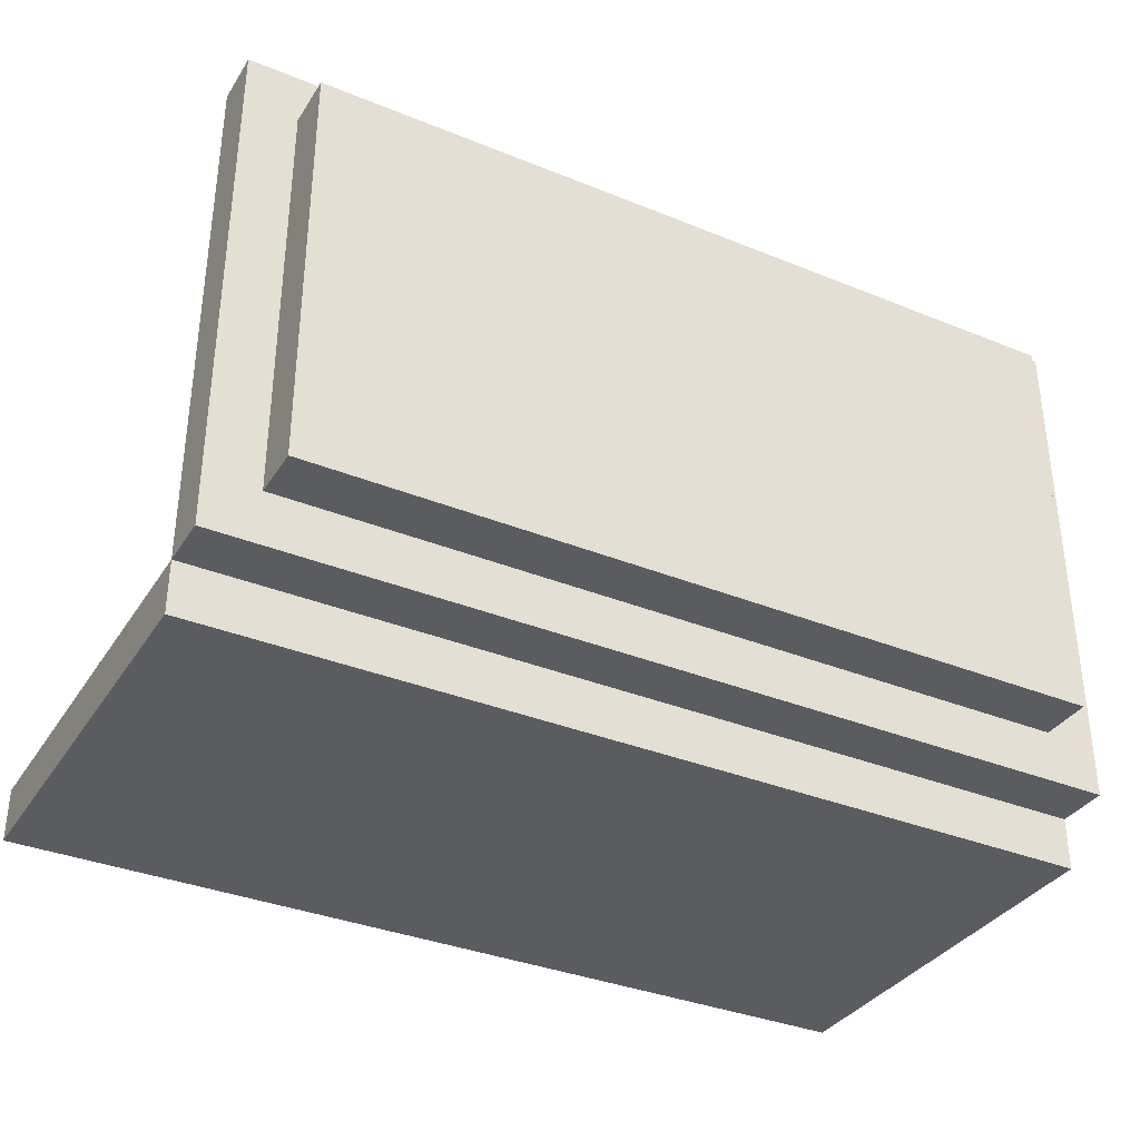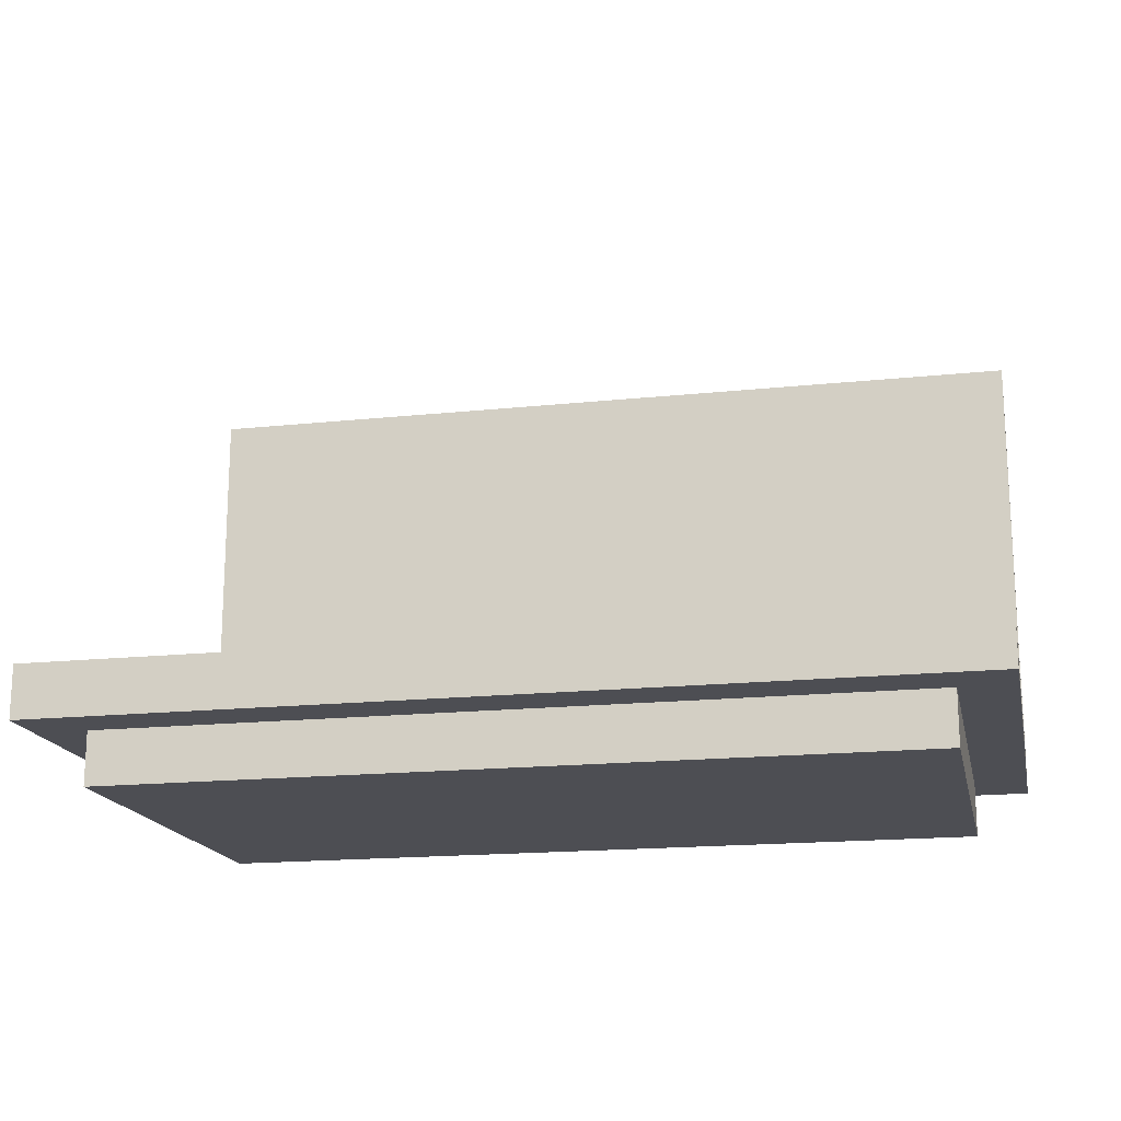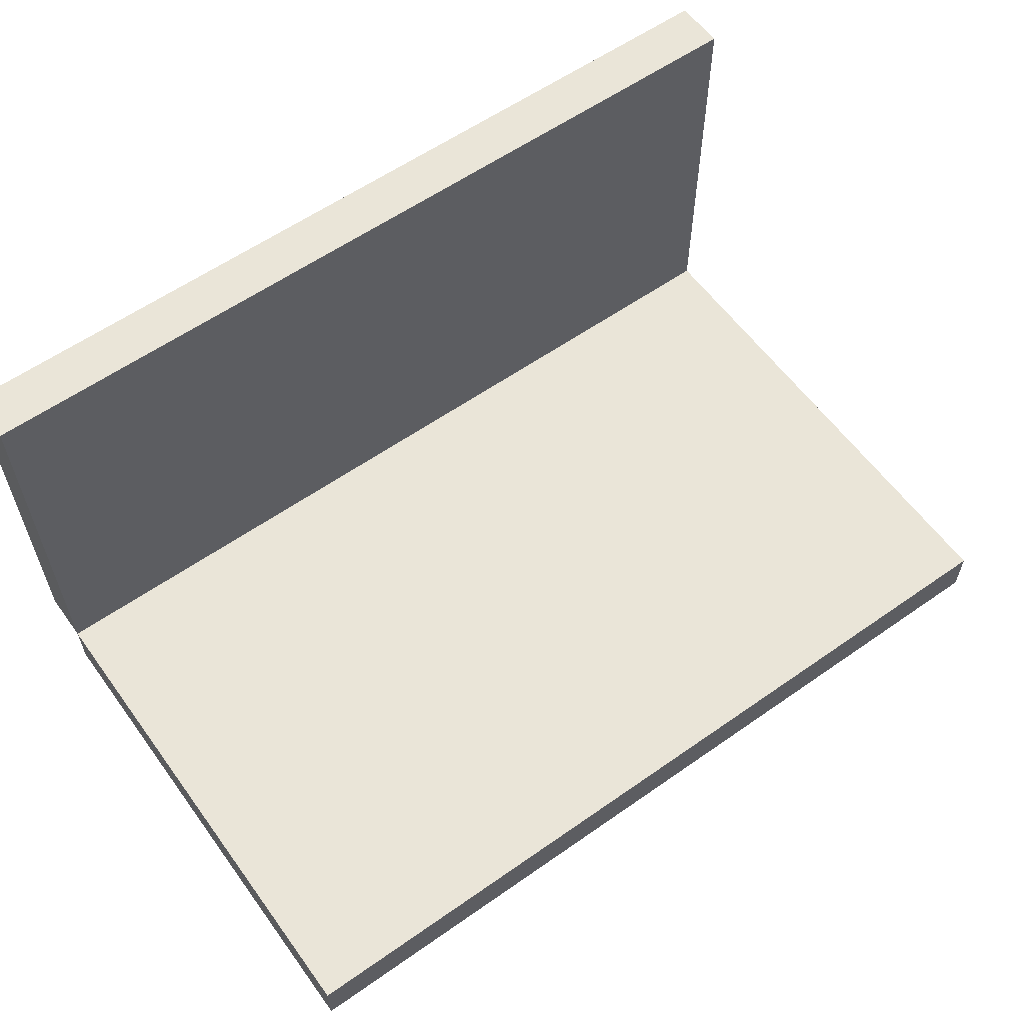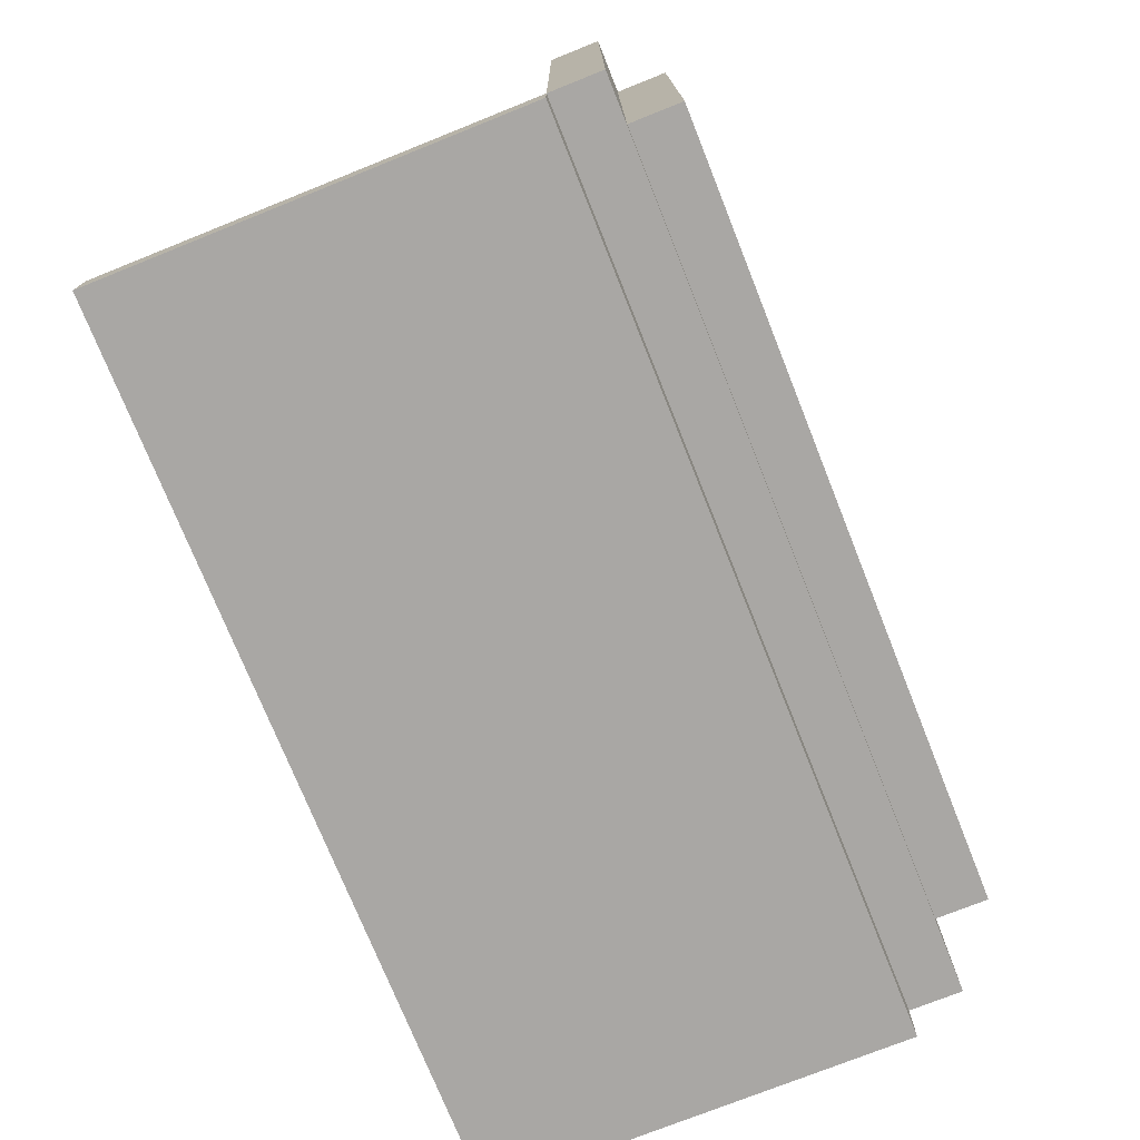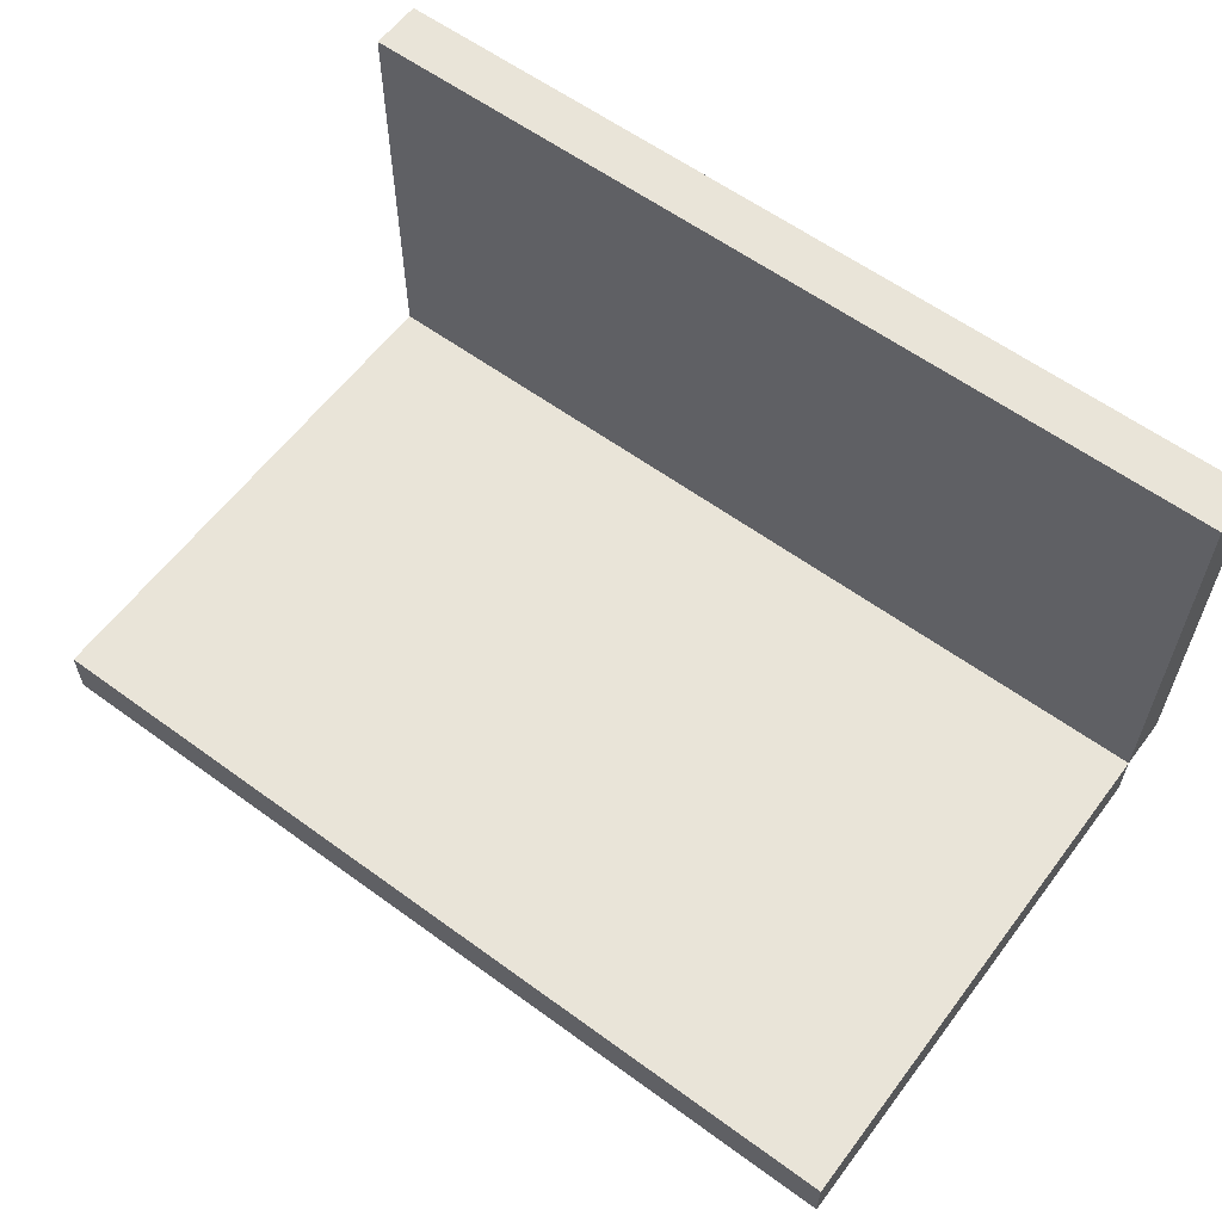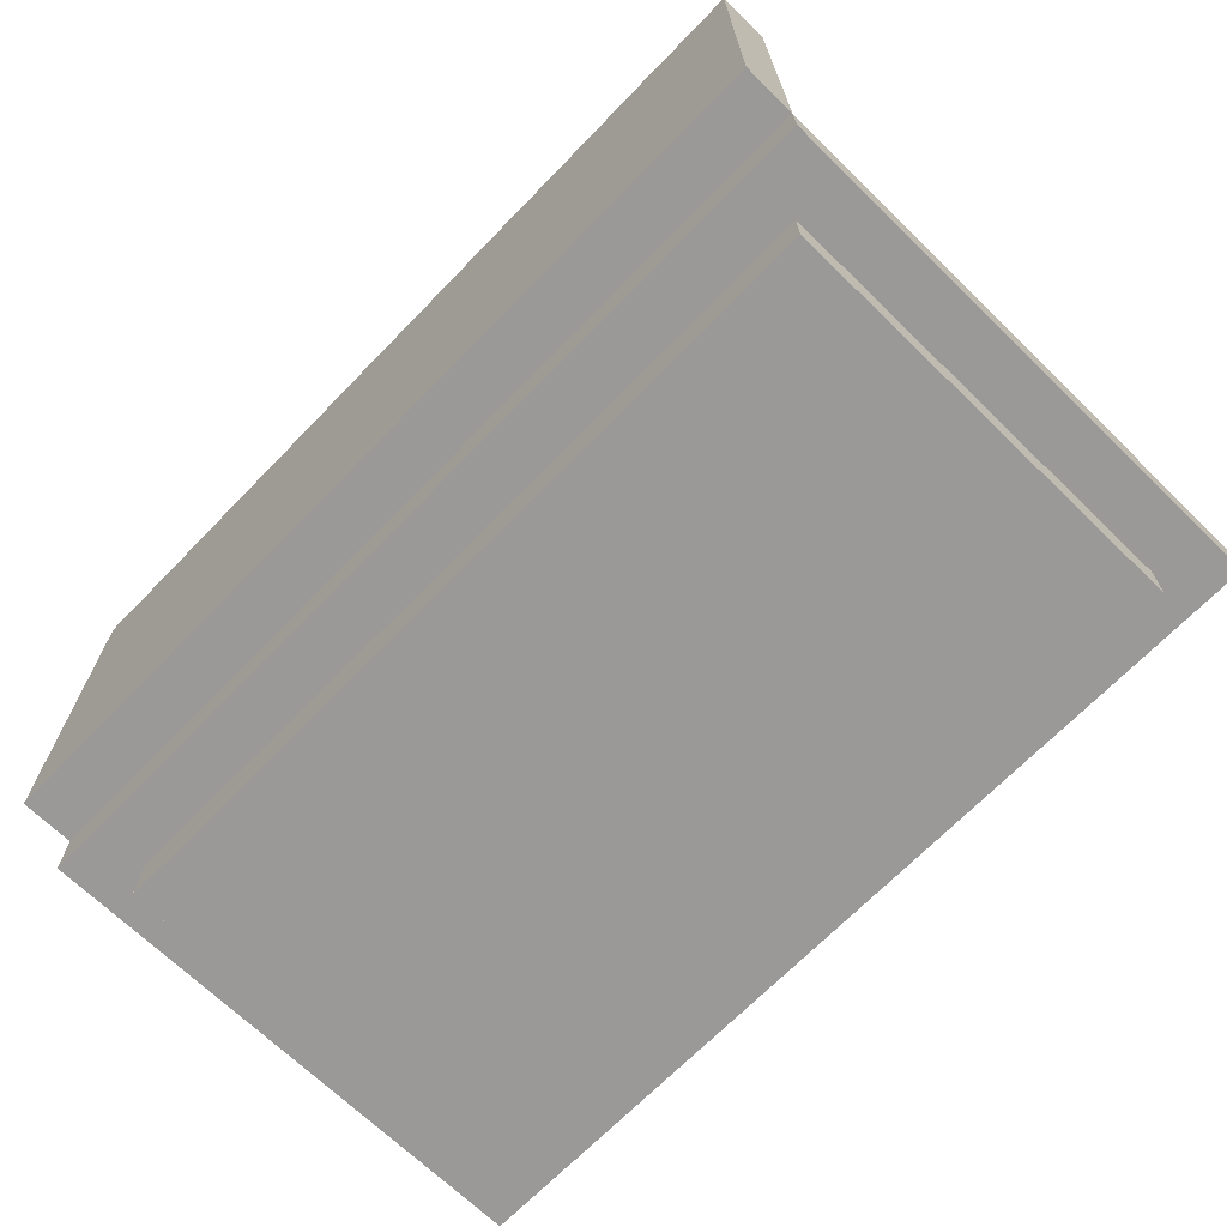
<metadata>
{"format":"obj","ext":"obj","renderer":"f3d","projection":"perspective","resolution":1024,"background":"white","views":[{"elev":-35.1,"azim":151.6,"up":"+Y"},{"elev":-17.3,"azim":-168.1,"up":"+Z"},{"elev":59.3,"azim":144.2,"up":"+Z"},{"elev":-74.8,"azim":111.8,"up":"+Y"},{"elev":59.9,"azim":-143.2,"up":"+Z"},{"elev":-69.0,"azim":45.8,"up":"+Z"}]}
</metadata>
<code>
o
v -1.1 0 1.4
v -1.1 0 0.6
v -1.1 0.1 1.4
v -1.1 0.1 0.6
v -1.1 0.1 0.5
v -1.1 1.1 0.6
v -1.1 1.1 0.5
v -1 0.2 0.5
v -1 0.2 0.4
v -1 1 0.5
v -1 1 0.4
v 0.5 0.2 0.5
v 0.5 0.2 0.4
v 0.5 1 0.5
v 0.5 1 0.4
v 0.6 0 1.4
v 0.6 0 0.6
v 0.6 0.1 1.4
v 0.6 0.1 0.6
v 0.6 0.1 0.5
v 0.6 1.1 0.6
v 0.6 1.1 0.5
v -1.1 0 1.4
v -1.1 0.1 1.4
v 0.6 0 1.4
v 0.6 0.1 1.4
v -1.1 0.1 0.6
v -1.1 1.1 0.6
v -1 0.2 0.6
v -1 1 0.6
v -0.5 0.4 0.6
v -0.5 0.5 0.6
v -0.4 0.3 0.6
v -0.4 0.4 0.6
v -0.4 0.5 0.6
v -0.4 0.6 0.6
v -0.4 0.9 0.6
v -0.3 0.6 0.6
v -0.3 0.9 0.6
v -0.2 0.6 0.6
v -0.2 0.9 0.6
v -0.1 0.3 0.6
v -0.1 0.4 0.6
v -0.1 0.5 0.6
v -0.1 0.6 0.6
v -0.1 0.9 0.6
v 0 0.4 0.6
v 0 0.5 0.6
v 0.5 0.2 0.6
v 0.5 1 0.6
v 0.6 0.1 0.6
v 0.6 1.1 0.6
v -1.1 0 0.6
v -1.1 0.1 0.6
v 0.6 0 0.6
v 0.6 0.1 0.6
v -1.1 0.1 0.5
v -1.1 1.1 0.5
v -1 0.2 0.5
v -1 1 0.5
v 0.5 0.2 0.5
v 0.5 1 0.5
v 0.6 0.1 0.5
v 0.6 1.1 0.5
v -1 0.2 0.4
v -1 1 0.4
v 0.5 0.2 0.4
v 0.5 1 0.4
v -1.1 0 1.4
v 0.6 0 1.4
v -1 0 1.2
v -0.9 0 1.2
v -0.8 0 1.2
v -0.6 0 1.2
v -0.5 0 1.2
v -0.2 0 1.2
v -0.1 0 1.2
v 0 0 1.2
v 0.3 0 1.2
v 0.5 0 1.2
v -0.8 0 1.1
v -0.7 0 1.1
v -0.5 0 1.1
v -0.2 0 1.1
v -0.1 0 1.1
v 0 0 1.1
v 0.1 0 1.1
v 0.2 0 1.1
v 0.3 0 1.1
v 0.4 0 1.1
v -0.9 0 1
v -0.8 0 1
v -0.4 0 1
v -0.3 0 1
v -0.1 0 1
v 0 0 1
v 0.3 0 1
v 0.4 0 1
v 0.5 0 1
v -0.9 0 0.9
v -0.8 0 0.9
v -0.7 0 0.9
v -0.6 0 0.9
v -0.5 0 0.9
v -0.4 0 0.9
v -0.3 0 0.9
v -0.2 0 0.9
v -0.1 0 0.9
v 0 0 0.9
v 0.1 0 0.9
v 0.2 0 0.9
v 0.3 0 0.9
v 0.4 0 0.9
v 0.5 0 0.9
v -1 0 0.8
v -0.9 0 0.8
v -0.7 0 0.8
v -0.1 0 0.8
v 0.2 0 0.8
v 0.3 0 0.8
v 0.4 0 0.8
v -0.9 0 0.7
v -0.7 0 0.7
v -0.5 0 0.7
v -0.4 0 0.7
v -0.3 0 0.7
v -0.2 0 0.7
v -0.1 0 0.7
v 0.2 0 0.7
v 0.3 0 0.7
v 0.5 0 0.7
v -1.1 0 0.6
v 0.6 0 0.6
v -1.1 0.1 0.6
v 0.6 0.1 0.6
v -1.1 0.1 0.5
v 0.6 0.1 0.5
v -1 0.2 0.5
v 0.5 0.2 0.5
v -1 0.2 0.4
v 0.5 0.2 0.4
v -1.1 0.1 1.4
v 0.6 0.1 1.4
v -1 0.1 1.2
v -0.9 0.1 1.2
v -0.8 0.1 1.2
v -0.6 0.1 1.2
v -0.5 0.1 1.2
v -0.2 0.1 1.2
v -0.1 0.1 1.2
v 0 0.1 1.2
v 0.3 0.1 1.2
v 0.5 0.1 1.2
v -0.8 0.1 1.1
v -0.7 0.1 1.1
v -0.5 0.1 1.1
v -0.2 0.1 1.1
v -0.1 0.1 1.1
v 0 0.1 1.1
v 0.1 0.1 1.1
v 0.2 0.1 1.1
v 0.3 0.1 1.1
v 0.4 0.1 1.1
v -0.9 0.1 1
v -0.8 0.1 1
v -0.4 0.1 1
v -0.3 0.1 1
v -0.1 0.1 1
v 0 0.1 1
v 0.3 0.1 1
v 0.4 0.1 1
v 0.5 0.1 1
v -0.9 0.1 0.9
v -0.8 0.1 0.9
v -0.7 0.1 0.9
v -0.6 0.1 0.9
v -0.5 0.1 0.9
v -0.4 0.1 0.9
v -0.3 0.1 0.9
v -0.2 0.1 0.9
v -0.1 0.1 0.9
v 0 0.1 0.9
v 0.1 0.1 0.9
v 0.2 0.1 0.9
v 0.3 0.1 0.9
v 0.4 0.1 0.9
v 0.5 0.1 0.9
v -1 0.1 0.8
v -0.9 0.1 0.8
v -0.7 0.1 0.8
v -0.1 0.1 0.8
v 0.2 0.1 0.8
v 0.3 0.1 0.8
v 0.4 0.1 0.8
v -0.9 0.1 0.7
v -0.7 0.1 0.7
v -0.5 0.1 0.7
v -0.4 0.1 0.7
v -0.3 0.1 0.7
v -0.2 0.1 0.7
v -0.1 0.1 0.7
v 0.2 0.1 0.7
v 0.3 0.1 0.7
v 0.5 0.1 0.7
v -1.1 0.1 0.6
v 0.6 0.1 0.6
v -1 1 0.5
v 0.5 1 0.5
v -1 1 0.4
v 0.5 1 0.4
v -1.1 1.1 0.6
v 0.6 1.1 0.6
v -1.1 1.1 0.5
v 0.6 1.1 0.5
f 3 2 1
f 4 2 3
f 6 5 4
f 7 5 6
f 10 9 8
f 11 9 10
f 12 13 14
f 14 13 15
f 16 17 18
f 18 17 19
f 19 20 21
f 21 20 22
f 25 24 23
f 26 24 25
f 29 28 27
f 30 28 29
f 31 30 29
f 32 30 31
f 33 31 29
f 34 32 31
f 34 31 33
f 35 30 32
f 35 32 34
f 36 30 35
f 37 30 36
f 38 35 34
f 38 36 35
f 38 37 36
f 39 30 37
f 39 37 38
f 40 38 34
f 40 39 38
f 41 30 39
f 41 39 40
f 42 34 33
f 42 33 29
f 43 40 34
f 43 34 42
f 44 40 43
f 45 41 40
f 45 40 44
f 46 30 41
f 46 41 45
f 47 44 43
f 47 43 42
f 48 45 44
f 48 44 47
f 48 46 45
f 49 29 27
f 49 47 42
f 49 48 47
f 49 42 29
f 50 46 48
f 50 48 49
f 50 28 30
f 50 30 46
f 51 49 27
f 51 50 49
f 52 28 50
f 52 50 51
f 53 54 55
f 55 54 56
f 57 58 59
f 59 58 60
f 57 59 61
f 60 58 62
f 57 61 63
f 61 62 63
f 62 58 64
f 63 62 64
f 65 66 67
f 67 66 68
f 71 70 69
f 72 70 71
f 73 70 72
f 74 70 73
f 75 70 74
f 76 70 75
f 77 70 76
f 78 70 77
f 79 70 78
f 80 70 79
f 81 73 72
f 81 74 73
f 82 74 81
f 83 75 74
f 83 76 75
f 84 77 76
f 84 76 83
f 85 78 77
f 85 77 84
f 86 79 78
f 86 78 85
f 87 79 86
f 88 79 87
f 89 80 79
f 89 79 88
f 90 80 89
f 91 72 71
f 91 82 81
f 91 81 72
f 92 82 91
f 93 84 83
f 93 85 84
f 93 86 85
f 93 87 86
f 94 87 93
f 95 87 94
f 96 87 95
f 97 90 89
f 97 89 88
f 98 80 90
f 98 90 97
f 99 70 80
f 99 80 98
f 100 92 91
f 100 91 71
f 101 82 92
f 101 92 100
f 102 74 82
f 102 82 101
f 103 83 74
f 103 74 102
f 103 93 83
f 104 93 103
f 105 94 93
f 105 93 104
f 106 95 94
f 106 94 105
f 107 95 106
f 108 96 95
f 108 95 107
f 109 87 96
f 109 96 108
f 110 88 87
f 110 87 109
f 111 97 88
f 111 88 110
f 112 98 97
f 112 97 111
f 113 99 98
f 113 98 112
f 114 70 99
f 114 99 113
f 115 71 69
f 115 100 71
f 116 101 100
f 116 100 115
f 116 102 101
f 116 104 103
f 116 103 102
f 117 104 116
f 118 110 109
f 118 111 110
f 118 109 108
f 118 108 107
f 118 113 112
f 118 112 111
f 119 113 118
f 120 113 119
f 121 114 113
f 121 113 120
f 122 117 116
f 122 116 115
f 123 104 117
f 123 117 122
f 124 105 104
f 124 104 123
f 125 106 105
f 125 105 124
f 126 107 106
f 126 106 125
f 127 118 107
f 127 107 126
f 128 119 118
f 128 118 127
f 129 120 119
f 129 119 128
f 130 121 120
f 130 120 129
f 131 70 114
f 131 121 130
f 131 114 121
f 132 130 129
f 132 122 115
f 132 131 130
f 132 126 125
f 132 125 124
f 132 128 127
f 132 124 123
f 132 123 122
f 132 115 69
f 132 129 128
f 132 127 126
f 133 70 131
f 133 131 132
f 136 135 134
f 137 135 136
f 140 139 138
f 141 139 140
f 142 143 144
f 144 143 145
f 145 143 146
f 146 143 147
f 147 143 148
f 148 143 149
f 149 143 150
f 150 143 151
f 151 143 152
f 152 143 153
f 145 146 154
f 146 147 154
f 154 147 155
f 147 148 156
f 148 149 156
f 149 150 157
f 156 149 157
f 150 151 158
f 157 150 158
f 151 152 159
f 158 151 159
f 159 152 160
f 160 152 161
f 152 153 162
f 161 152 162
f 162 153 163
f 144 145 164
f 154 155 164
f 145 154 164
f 164 155 165
f 156 157 166
f 157 158 166
f 158 159 166
f 159 160 166
f 166 160 167
f 167 160 168
f 168 160 169
f 162 163 170
f 161 162 170
f 163 153 171
f 170 163 171
f 153 143 172
f 171 153 172
f 164 165 173
f 144 164 173
f 165 155 174
f 173 165 174
f 155 147 175
f 174 155 175
f 147 156 176
f 175 147 176
f 156 166 176
f 176 166 177
f 166 167 178
f 177 166 178
f 167 168 179
f 178 167 179
f 179 168 180
f 168 169 181
f 180 168 181
f 169 160 182
f 181 169 182
f 160 161 183
f 182 160 183
f 161 170 184
f 183 161 184
f 170 171 185
f 184 170 185
f 171 172 186
f 185 171 186
f 172 143 187
f 186 172 187
f 142 144 188
f 144 173 188
f 173 174 189
f 188 173 189
f 174 175 189
f 176 177 189
f 175 176 189
f 189 177 190
f 182 183 191
f 183 184 191
f 181 182 191
f 180 181 191
f 185 186 191
f 184 185 191
f 191 186 192
f 192 186 193
f 186 187 194
f 193 186 194
f 189 190 195
f 188 189 195
f 190 177 196
f 195 190 196
f 177 178 197
f 196 177 197
f 178 179 198
f 197 178 198
f 179 180 199
f 198 179 199
f 180 191 200
f 199 180 200
f 191 192 201
f 200 191 201
f 192 193 202
f 201 192 202
f 193 194 203
f 202 193 203
f 187 143 204
f 203 194 204
f 194 187 204
f 202 203 205
f 188 195 205
f 203 204 205
f 198 199 205
f 197 198 205
f 200 201 205
f 196 197 205
f 195 196 205
f 142 188 205
f 201 202 205
f 199 200 205
f 204 143 206
f 205 204 206
f 207 208 209
f 209 208 210
f 211 212 213
f 213 212 214

</code>
